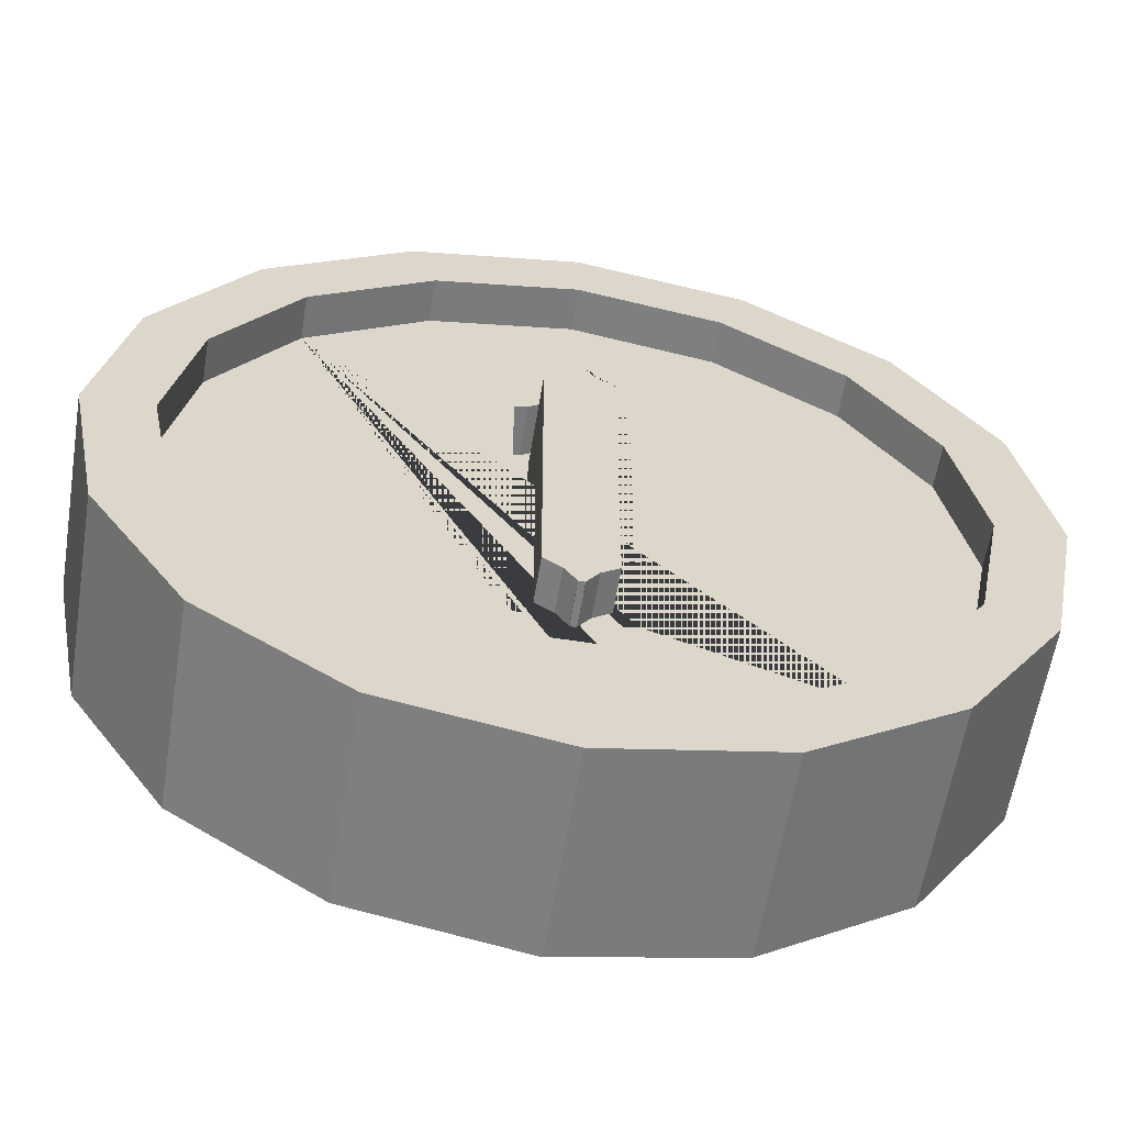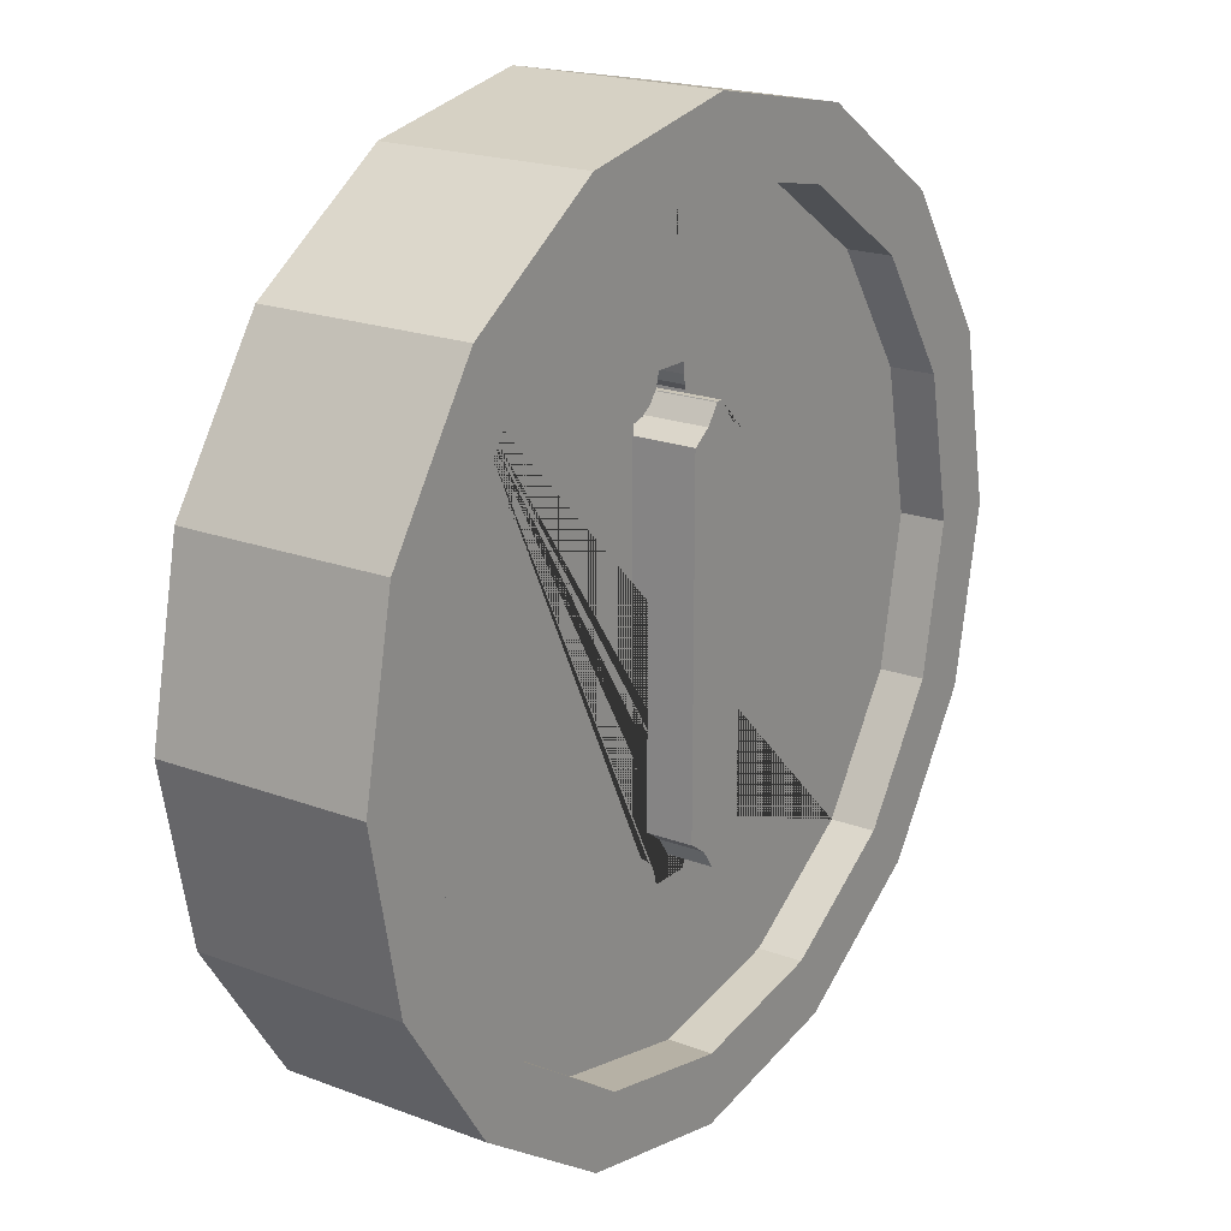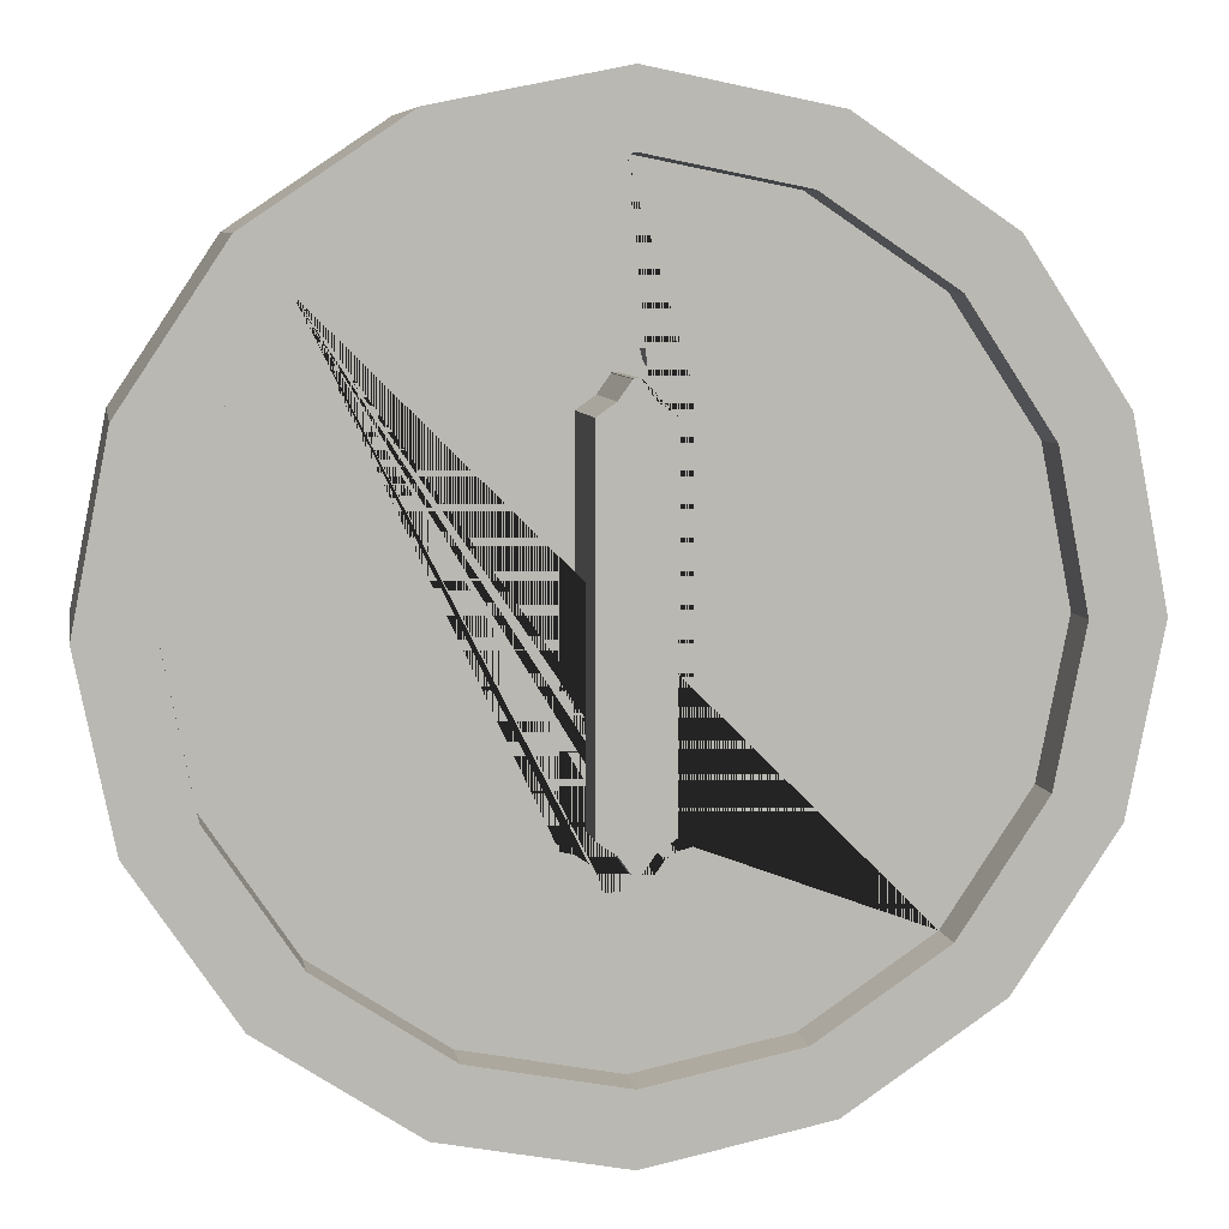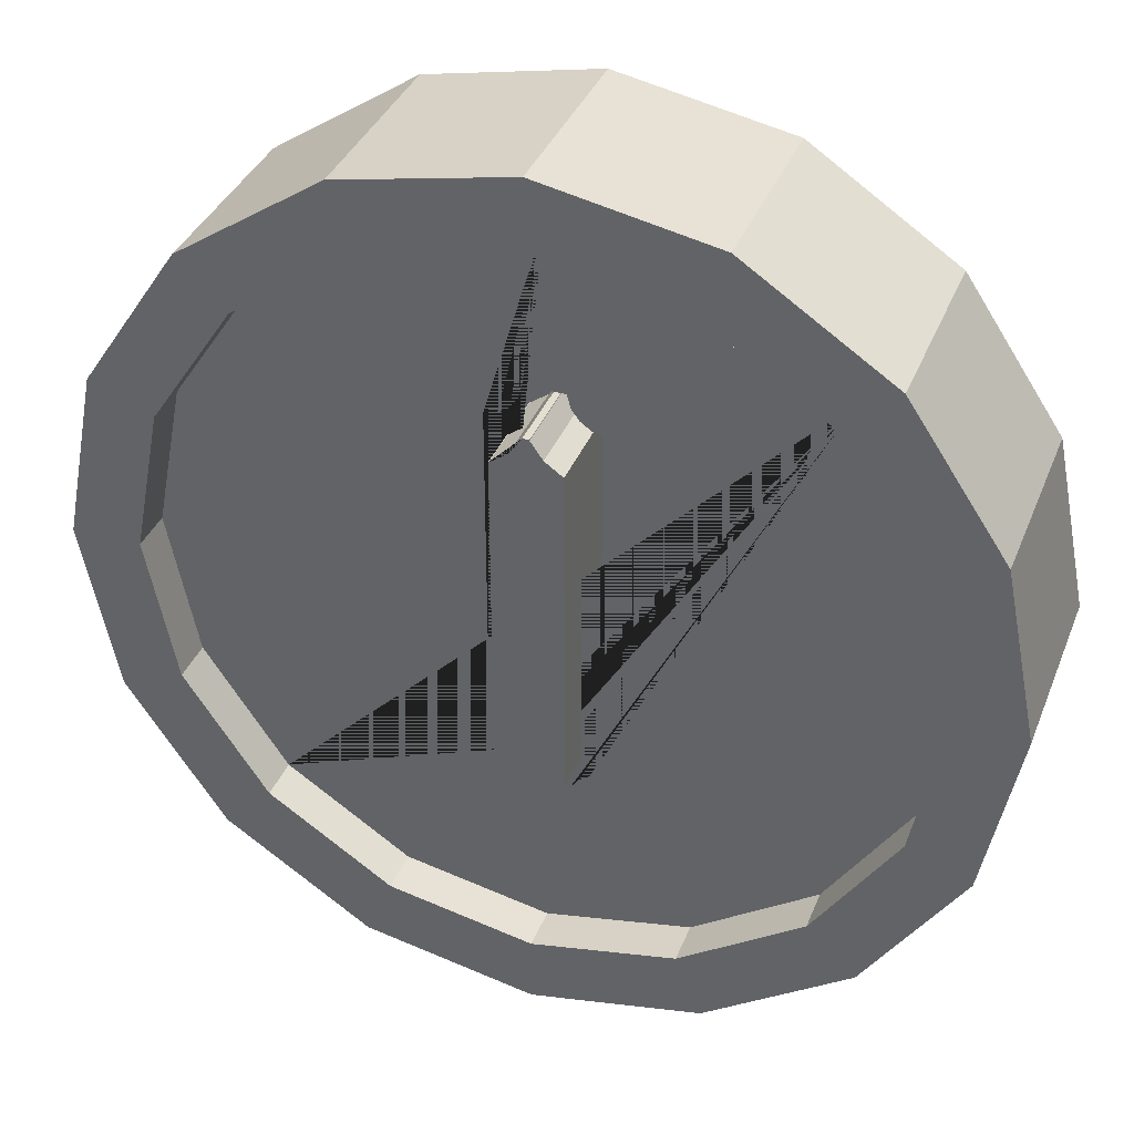
<metadata>
{"format":"obj","ext":"obj","renderer":"f3d","projection":"perspective","resolution":1024,"background":"white","views":[{"elev":-59.8,"azim":170.8,"up":"+Y"},{"elev":19.9,"azim":125.0,"up":"+Y"},{"elev":7.5,"azim":169.7,"up":"+Y"},{"elev":36.4,"azim":20.0,"up":"+Y"}]}
</metadata>
<code>
o Coin_Circle
v -0.07623 0.3822 0.005522
v -0.007211 0.4512 0.005522
v -0.07453 0.3826 0.005522
v -0.0353 0.4103 0.005522
v -0.00765 0.4495 0.005522
v 0.007211 0.4512 0.005522
v 0.07623 0.3822 0.005522
v 0.00765 0.4495 0.005522
v 0.0353 0.4103 0.005522
v 0.07453 0.3826 0.005522
v -0.007211 -0.4512 0.005522
v -0.07623 -0.3822 0.005522
v -0.00765 -0.4495 0.005522
v -0.0353 -0.4103 0.005522
v -0.07453 -0.3826 0.005522
v 0.07623 -0.3822 0.005522
v 0.007211 -0.4512 0.005522
v 0.07453 -0.3826 0.005522
v 0.0353 -0.4103 0.005522
v 0.00765 -0.4495 0.005522
v -0.3242 0.7826 0.125
v 0 0.8471 0.125
v -0.599 0.599 0.125
v -0.7826 0.3242 0.125
v -0.8471 -0 0.125
v -0.7826 -0.3242 0.125
v -0.599 -0.599 0.125
v -0.3242 -0.7826 0.125
v -0 -0.8471 0.125
v 0.3242 -0.7826 0.125
v 0.599 -0.599 0.125
v 0.7826 -0.3242 0.125
v 0.8471 -0 0.125
v 0.7826 0.3242 0.125
v 0.599 0.599 0.125
v 0.3242 0.7826 0.125
v -0.3827 0.9239 0.125
v 0 1 0.125
v -0.7071 0.7071 0.125
v -0.9239 0.3827 0.125
v -1 -0 0.125
v -0.9239 -0.3827 0.125
v -0.7071 -0.7071 0.125
v -0.3827 -0.9239 0.125
v -0 -1 0.125
v 0.3827 -0.9239 0.125
v 0.7071 -0.7071 0.125
v 0.9239 -0.3827 0.125
v 1 0 0.125
v 0.9239 0.3827 0.125
v 0.7071 0.7071 0.125
v 0.3827 0.9239 0.125
v -0.3827 0.9239 0.225
v 0 1 0.225
v -0.7071 0.7071 0.225
v -0.9239 0.3827 0.225
v -1 -0 0.225
v -0.9239 -0.3827 0.225
v -0.7071 -0.7071 0.225
v -0.3827 -0.9239 0.225
v -0 -1 0.225
v 0.3827 -0.9239 0.225
v 0.7071 -0.7071 0.225
v 0.9239 -0.3827 0.225
v 1 0 0.225
v 0.9239 0.3827 0.225
v 0.7071 0.7071 0.225
v 0.3827 0.9239 0.225
v -0.3242 0.7826 0.225
v 0 0.8471 0.225
v -0.599 0.599 0.225
v -0.7826 0.3242 0.225
v -0.8471 -0 0.225
v -0.7826 -0.3242 0.225
v -0.599 -0.599 0.225
v -0.3242 -0.7826 0.225
v -0 -0.8471 0.225
v 0.3242 -0.7826 0.225
v 0.599 -0.599 0.225
v 0.7826 -0.3242 0.225
v 0.8471 -0 0.225
v 0.7826 0.3242 0.225
v 0.599 0.599 0.225
v 0.3242 0.7826 0.225
v -0.05265 -0.4703 0.125
v -0.0703 -0.4453 0.125
v -0.045 -0.5 0.125
v 0.05265 -0.4703 0.125
v 0.045 -0.5 0.125
v 0.0703 -0.4453 0.125
v 0.09534 -0.4277 0.125
v -0.09534 -0.4277 0.125
v -0.125 -0.42 0.125
v -0.09534 0.4277 0.125
v -0.125 0.42 0.125
v 0.125 0.42 0.125
v 0.125 -0.42 0.125
v 0.09534 0.4277 0.125
v -0.0703 0.4453 0.125
v 0.0703 0.4453 0.125
v -0.045 0.5 0.125
v 0.05265 0.4703 0.125
v -0.05265 0.4703 0.125
v 0.045 0.5 0.125
v -0.045 0.5 0.005522
v -0.05265 0.4703 0.005522
v -0.0703 0.4453 0.005522
v -0.09534 0.4277 0.005522
v -0.125 0.42 0.005522
v 0.125 0.42 0.005522
v 0.09534 0.4277 0.005522
v 0.0703 0.4453 0.005522
v 0.05265 0.4703 0.005522
v 0.045 0.5 0.005522
v -0.05265 -0.4703 0.005522
v -0.045 -0.5 0.005522
v -0.0703 -0.4453 0.005522
v -0.09534 -0.4277 0.005522
v -0.125 -0.42 0.005522
v 0.045 -0.5 0.005522
v 0.05265 -0.4703 0.005522
v 0.0703 -0.4453 0.005522
v 0.09534 -0.4277 0.005522
v 0.125 -0.42 0.005522
v -0.007211 0.4512 0.225
v -0.00765 0.4495 0.225
v -0.0353 0.4103 0.225
v -0.07453 0.3826 0.225
v -0.07623 0.3822 0.225
v 0.07623 0.3822 0.225
v 0.07453 0.3826 0.225
v 0.0353 0.4103 0.225
v 0.00765 0.4495 0.225
v 0.007211 0.4512 0.225
v -0.00765 -0.4495 0.225
v -0.007211 -0.4512 0.225
v -0.0353 -0.4103 0.225
v -0.07453 -0.3826 0.225
v -0.07623 -0.3822 0.225
v 0.007211 -0.4512 0.225
v 0.00765 -0.4495 0.225
v 0.0353 -0.4103 0.225
v 0.07453 -0.3826 0.225
v 0.07623 -0.3822 0.225
v -0.7071 -0.7071 0.125
v -0.9239 -0.3827 0.125
v 0.7071 0.7071 0.125
v 0.9239 0.3827 0.125
v -0.9239 -0.3827 0.225
v 0.9239 0.3827 0.225
v 0.7071 0.7071 0.225
v -0.7071 -0.7071 0.225
v -0.07623 0.3822 -0.005522
v -0.007211 0.4512 -0.005522
v -0.07453 0.3826 -0.005522
v -0.0353 0.4103 -0.005522
v -0.00765 0.4495 -0.005522
v 0.007211 0.4512 -0.005522
v 0.07623 0.3822 -0.005522
v 0.00765 0.4495 -0.005522
v 0.0353 0.4103 -0.005522
v 0.07453 0.3826 -0.005522
v -0.007211 -0.4512 -0.005522
v -0.07623 -0.3822 -0.005522
v -0.00765 -0.4495 -0.005522
v -0.0353 -0.4103 -0.005522
v -0.07453 -0.3826 -0.005522
v 0.07623 -0.3822 -0.005522
v 0.007211 -0.4512 -0.005522
v 0.07453 -0.3826 -0.005522
v 0.0353 -0.4103 -0.005522
v 0.00765 -0.4495 -0.005522
v 0 1 0
v -0.3827 0.9239 0
v -0.7071 0.7071 0
v -0.9239 0.3827 0
v -1 -0 -0
v -0.9239 -0.3827 -0
v -0.7071 -0.7071 -0
v -0.3827 -0.9239 -0
v -0 -1 -0
v 0.3827 -0.9239 -0
v 0.7071 -0.7071 -0
v 0.9239 -0.3827 -0
v 1 0 0
v 0.9239 0.3827 0
v 0.7071 0.7071 0
v 0.3827 0.9239 0
v -0.3242 0.7826 -0.125
v 0 0.8471 -0.125
v -0.599 0.599 -0.125
v -0.7826 0.3242 -0.125
v -0.8471 -0 -0.125
v -0.7826 -0.3242 -0.125
v -0.599 -0.599 -0.125
v -0.3242 -0.7826 -0.125
v -0 -0.8471 -0.125
v 0.3242 -0.7826 -0.125
v 0.599 -0.599 -0.125
v 0.7826 -0.3242 -0.125
v 0.8471 0 -0.125
v 0.7826 0.3242 -0.125
v 0.599 0.599 -0.125
v 0.3242 0.7826 -0.125
v -0.3827 0.9239 -0.125
v 0 1 -0.125
v -0.7071 0.7071 -0.125
v -0.9239 0.3827 -0.125
v -1 -0 -0.125
v -0.9239 -0.3827 -0.125
v -0.7071 -0.7071 -0.125
v -0.3827 -0.9239 -0.125
v -0 -1 -0.125
v 0.3827 -0.9239 -0.125
v 0.7071 -0.7071 -0.125
v 0.9239 -0.3827 -0.125
v 1 0 -0.125
v 0.9239 0.3827 -0.125
v 0.7071 0.7071 -0.125
v 0.3827 0.9239 -0.125
v -0.3827 0.9239 -0.225
v 0 1 -0.225
v -0.7071 0.7071 -0.225
v -0.9239 0.3827 -0.225
v -1 -0 -0.225
v -0.9239 -0.3827 -0.225
v -0.7071 -0.7071 -0.225
v -0.3827 -0.9239 -0.225
v -0 -1 -0.225
v 0.3827 -0.9239 -0.225
v 0.7071 -0.7071 -0.225
v 0.9239 -0.3827 -0.225
v 1 0 -0.225
v 0.9239 0.3827 -0.225
v 0.7071 0.7071 -0.225
v 0.3827 0.9239 -0.225
v -0.3242 0.7826 -0.225
v 0 0.8471 -0.225
v -0.599 0.599 -0.225
v -0.7826 0.3242 -0.225
v -0.8471 -0 -0.225
v -0.7826 -0.3242 -0.225
v -0.599 -0.599 -0.225
v -0.3242 -0.7826 -0.225
v -0 -0.8471 -0.225
v 0.3242 -0.7826 -0.225
v 0.599 -0.599 -0.225
v 0.7826 -0.3242 -0.225
v 0.8471 0 -0.225
v 0.7826 0.3242 -0.225
v 0.599 0.599 -0.225
v 0.3242 0.7826 -0.225
v -0.05265 -0.4703 -0.125
v -0.0703 -0.4453 -0.125
v -0.045 -0.5 -0.125
v 0.05265 -0.4703 -0.125
v 0.045 -0.5 -0.125
v 0.0703 -0.4453 -0.125
v 0.09534 -0.4277 -0.125
v -0.09534 -0.4277 -0.125
v -0.125 -0.42 -0.125
v -0.09534 0.4277 -0.125
v -0.125 0.42 -0.125
v 0.125 0.42 -0.125
v 0.125 -0.42 -0.125
v 0.09534 0.4277 -0.125
v -0.0703 0.4453 -0.125
v 0.0703 0.4453 -0.125
v -0.045 0.5 -0.125
v 0.05265 0.4703 -0.125
v -0.05265 0.4703 -0.125
v 0.045 0.5 -0.125
v -0.045 0.5 -0.005522
v -0.05265 0.4703 -0.005522
v -0.0703 0.4453 -0.005522
v -0.09534 0.4277 -0.005522
v -0.125 0.42 -0.005522
v 0.125 0.42 -0.005522
v 0.09534 0.4277 -0.005522
v 0.0703 0.4453 -0.005522
v 0.05265 0.4703 -0.005522
v 0.045 0.5 -0.005522
v -0.05265 -0.4703 -0.005522
v -0.045 -0.5 -0.005522
v -0.0703 -0.4453 -0.005522
v -0.09534 -0.4277 -0.005522
v -0.125 -0.42 -0.005522
v 0.045 -0.5 -0.005522
v 0.05265 -0.4703 -0.005522
v 0.0703 -0.4453 -0.005522
v 0.09534 -0.4277 -0.005522
v 0.125 -0.42 -0.005522
v -0.007211 0.4512 -0.225
v -0.00765 0.4495 -0.225
v -0.0353 0.4103 -0.225
v -0.07453 0.3826 -0.225
v -0.07623 0.3822 -0.225
v 0.07623 0.3822 -0.225
v 0.07453 0.3826 -0.225
v 0.0353 0.4103 -0.225
v 0.00765 0.4495 -0.225
v 0.007211 0.4512 -0.225
v -0.00765 -0.4495 -0.225
v -0.007211 -0.4512 -0.225
v -0.0353 -0.4103 -0.225
v -0.07453 -0.3826 -0.225
v -0.07623 -0.3822 -0.225
v 0.007211 -0.4512 -0.225
v 0.00765 -0.4495 -0.225
v 0.0353 -0.4103 -0.225
v 0.07453 -0.3826 -0.225
v 0.07623 -0.3822 -0.225
v -0.7071 -0.7071 -0
v -0.9239 -0.3827 -0
v 0.7071 0.7071 0
v 0.9239 0.3827 0
v -0.7071 -0.7071 -0.125
v -0.9239 -0.3827 -0.125
v 0.7071 0.7071 -0.125
v 0.9239 0.3827 -0.125
v -0.9239 -0.3827 -0.225
v 0.9239 0.3827 -0.225
v 0.7071 0.7071 -0.225
v -0.7071 -0.7071 -0.225
f 105 114 104 101
f 110 124 97 96
f 12 15 138 139
f 120 116 87 89
f 116 115 85 87
f 115 117 86 85
f 117 118 92 86
f 118 119 93 92
f 119 109 95 93
f 22 21 23 24 25 26 27 93 95 94 99 103 101 104 102 100 98 96 35 36
f 183 184 48 47
f 176 177 41 40
f 184 185 49 48
f 177 178 42 41
f 185 186 50 49
f 179 43 145 313
f 179 180 44 43
f 187 188 52 51
f 180 181 45 44
f 173 174 37 38
f 188 173 38 52
f 181 182 46 45
f 174 175 39 37
f 182 183 47 46
f 175 176 40 39
f 21 22 70 69
f 67 66 150 151
f 35 34 82 83
f 41 42 58 57
f 34 33 81 82
f 40 41 57 56
f 33 32 80 81
f 39 40 56 55
f 32 31 79 80
f 52 38 54 68
f 37 39 55 53
f 31 30 78 79
f 51 52 68 67
f 38 37 53 54
f 30 29 77 78
f 51 67 151 147
f 69 70 54 53
f 71 69 53 55
f 72 71 55 56
f 73 72 56 57
f 74 73 57 58
f 75 74 58 59
f 76 75 59 60
f 77 76 60 61
f 78 77 61 62
f 79 78 62 63
f 80 79 63 64
f 81 80 64 65
f 82 81 65 66
f 83 82 66 67
f 84 83 67 68
f 70 84 68 54
f 36 35 83 84
f 43 44 60 59
f 23 21 69 71
f 22 36 84 70
f 44 45 61 60
f 24 23 71 72
f 45 46 62 61
f 25 24 72 73
f 46 47 63 62
f 26 25 73 74
f 47 48 64 63
f 27 26 74 75
f 48 49 65 64
f 28 27 75 76
f 49 50 66 65
f 29 28 76 77
f 94 108 107 99
f 99 107 106 103
f 95 109 108 94
f 97 124 123 91
f 98 111 110 96
f 102 113 112 100
f 88 121 120 89
f 100 112 111 98
f 104 114 113 102
f 35 96 97 91 90 88 89 87 85 86 92 93 27 28 29 30 31 32 33 34
f 91 123 122 90
f 90 122 121 88
f 103 106 105 101
f 5 2 105 106
f 4 5 106 107
f 3 4 107 108
f 1 3 108 109
f 10 7 110 111
f 9 10 111 112
f 8 9 112 113
f 6 8 113 114
f 2 6 114 105
f 11 13 115 116
f 13 14 117 115
f 14 15 118 117
f 15 12 119 118
f 20 17 120 121
f 19 20 121 122
f 18 19 122 123
f 16 18 123 124
f 12 1 109 119
f 17 11 116 120
f 7 16 124 110
f 129 139 138 137 135 136 140 141 142 143 144 130 131 132 133 134 125 126 127 128
f 10 9 132 131
f 17 20 141 140
f 9 8 133 132
f 20 19 142 141
f 8 6 134 133
f 2 5 126 125
f 19 18 143 142
f 6 2 125 134
f 5 4 127 126
f 18 16 144 143
f 13 11 136 135
f 4 3 128 127
f 1 12 139 129
f 14 13 135 137
f 3 1 129 128
f 11 17 140 136
f 15 14 137 138
f 7 10 131 130
f 16 7 130 144
f 314 313 145 146
f 316 315 147 148
f 146 145 152 149
f 148 147 151 150
f 43 59 152 145
f 187 51 147 315
f 42 178 314 146
f 66 50 148 150
f 59 58 149 152
f 58 42 146 149
f 50 186 316 148
f 273 269 272 282
f 278 264 265 292
f 164 307 306 167
f 288 257 255 284
f 284 255 253 283
f 283 253 254 285
f 285 254 260 286
f 286 260 261 287
f 287 261 263 277
f 190 204 203 264 266 268 270 272 269 271 267 262 263 261 195 194 193 192 191 189
f 183 215 216 184
f 176 208 209 177
f 184 216 217 185
f 177 209 210 178
f 185 217 218 186
f 179 313 317 211
f 178 314 313 179
f 179 211 212 180
f 187 219 220 188
f 180 212 213 181
f 173 206 205 174
f 188 220 206 173
f 181 213 214 182
f 174 205 207 175
f 182 214 215 183
f 175 207 208 176
f 189 237 238 190
f 235 323 322 234
f 203 251 250 202
f 209 225 226 210
f 202 250 249 201
f 208 224 225 209
f 201 249 248 200
f 207 223 224 208
f 200 248 247 199
f 220 236 222 206
f 205 221 223 207
f 199 247 246 198
f 219 235 236 220
f 206 222 221 205
f 198 246 245 197
f 219 319 323 235
f 237 221 222 238
f 239 223 221 237
f 240 224 223 239
f 241 225 224 240
f 242 226 225 241
f 243 227 226 242
f 244 228 227 243
f 245 229 228 244
f 246 230 229 245
f 247 231 230 246
f 248 232 231 247
f 249 233 232 248
f 250 234 233 249
f 251 235 234 250
f 252 236 235 251
f 238 222 236 252
f 204 252 251 203
f 211 227 228 212
f 191 239 237 189
f 190 238 252 204
f 212 228 229 213
f 192 240 239 191
f 213 229 230 214
f 193 241 240 192
f 214 230 231 215
f 194 242 241 193
f 215 231 232 216
f 195 243 242 194
f 216 232 233 217
f 196 244 243 195
f 217 233 234 218
f 197 245 244 196
f 262 267 275 276
f 267 271 274 275
f 263 262 276 277
f 265 259 291 292
f 266 264 278 279
f 270 268 280 281
f 256 257 288 289
f 268 266 279 280
f 272 270 281 282
f 203 202 201 200 199 198 197 196 195 261 260 254 253 255 257 256 258 259 265 264
f 259 258 290 291
f 258 256 289 290
f 271 269 273 274
f 157 274 273 154
f 156 275 274 157
f 155 276 275 156
f 153 277 276 155
f 162 279 278 159
f 161 280 279 162
f 160 281 280 161
f 158 282 281 160
f 154 273 282 158
f 163 284 283 165
f 165 283 285 166
f 166 285 286 167
f 167 286 287 164
f 172 289 288 169
f 171 290 289 172
f 170 291 290 171
f 168 292 291 170
f 164 287 277 153
f 169 288 284 163
f 159 278 292 168
f 297 296 295 294 293 302 301 300 299 298 312 311 310 309 308 304 303 305 306 307
f 162 299 300 161
f 169 308 309 172
f 161 300 301 160
f 172 309 310 171
f 160 301 302 158
f 154 293 294 157
f 171 310 311 170
f 158 302 293 154
f 157 294 295 156
f 170 311 312 168
f 165 303 304 163
f 156 295 296 155
f 153 297 307 164
f 166 305 303 165
f 155 296 297 153
f 163 304 308 169
f 167 306 305 166
f 159 298 299 162
f 168 312 298 159
f 314 318 317 313
f 316 320 319 315
f 318 321 324 317
f 320 322 323 319
f 211 317 324 227
f 187 315 319 219
f 186 316 315 187
f 210 318 314 178
f 234 322 320 218
f 227 324 321 226
f 226 321 318 210
f 218 320 316 186

</code>
